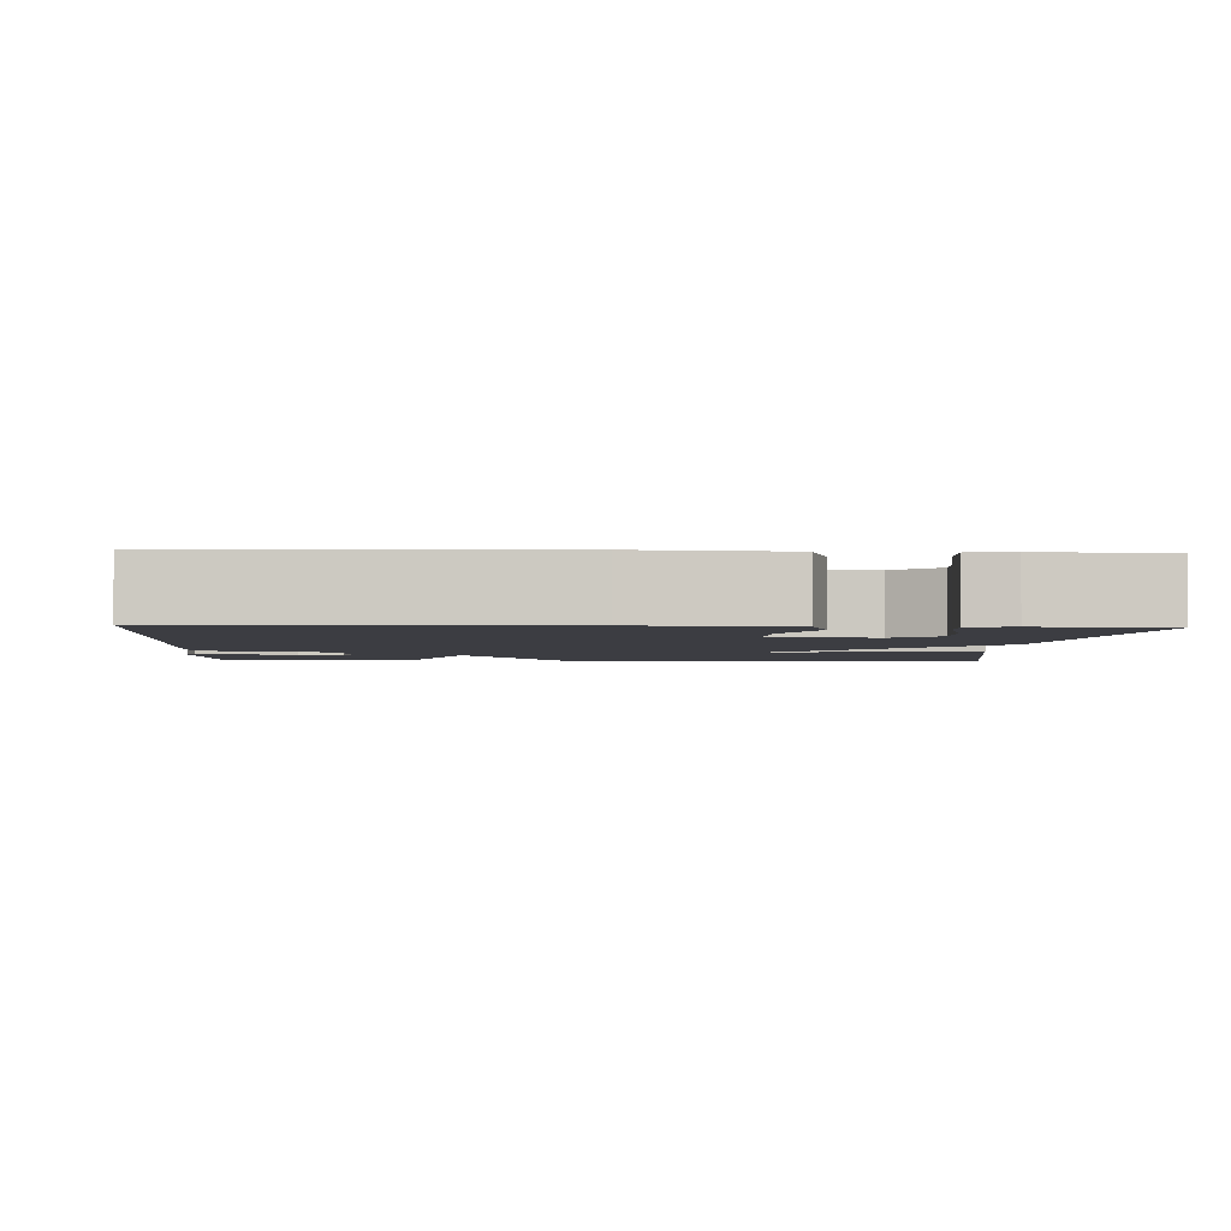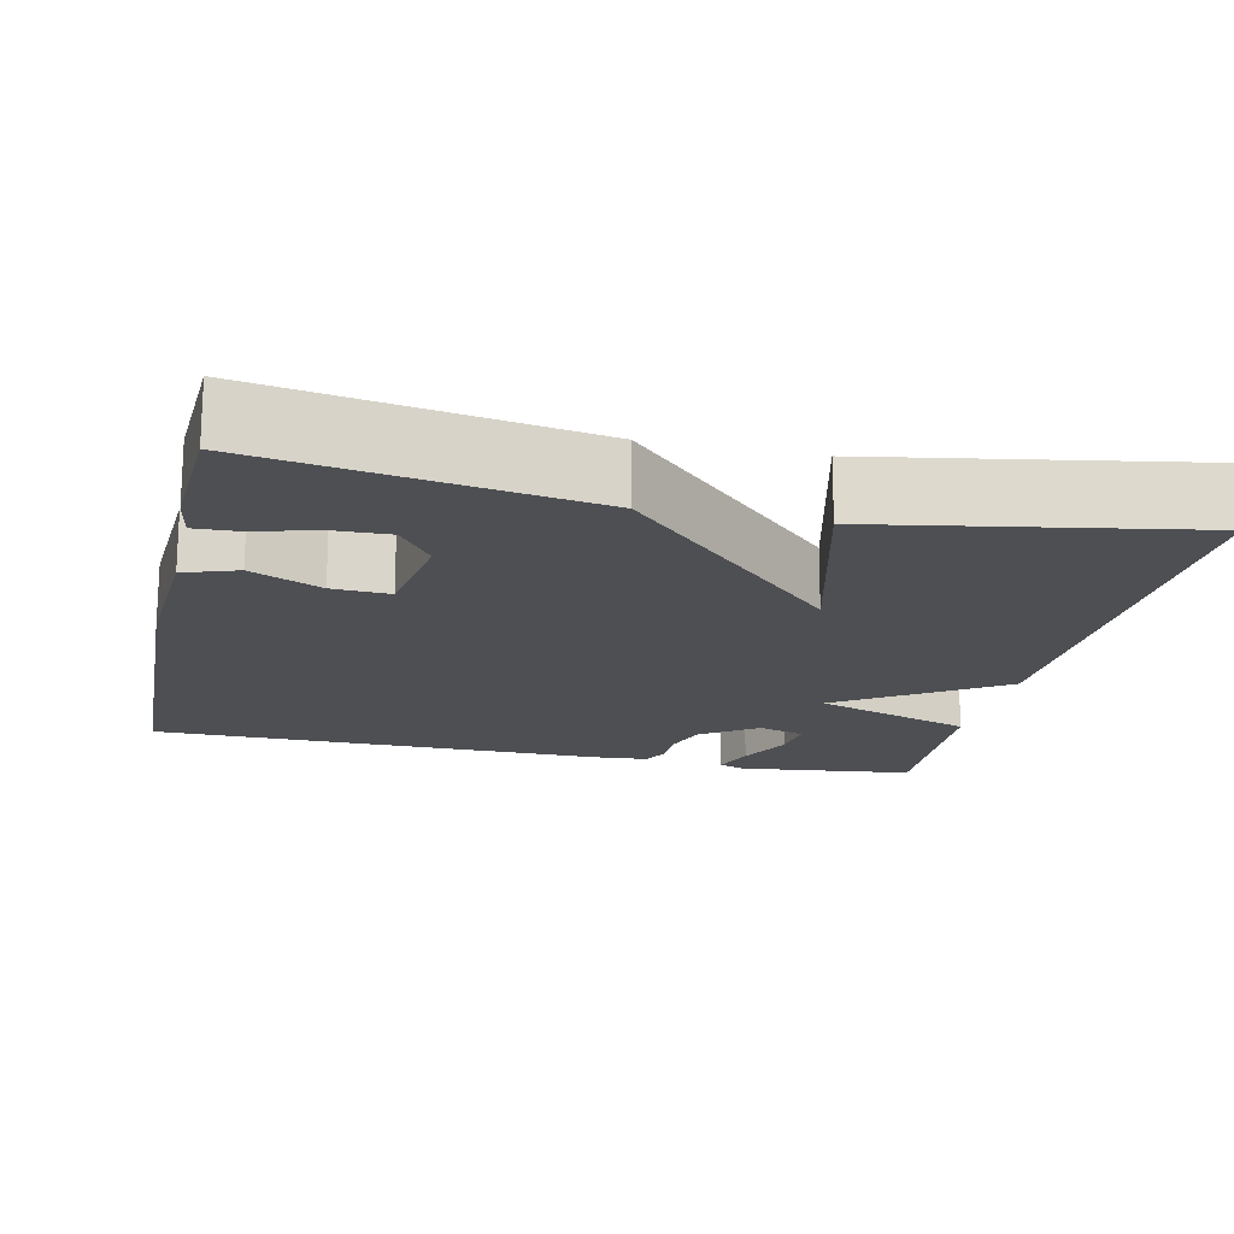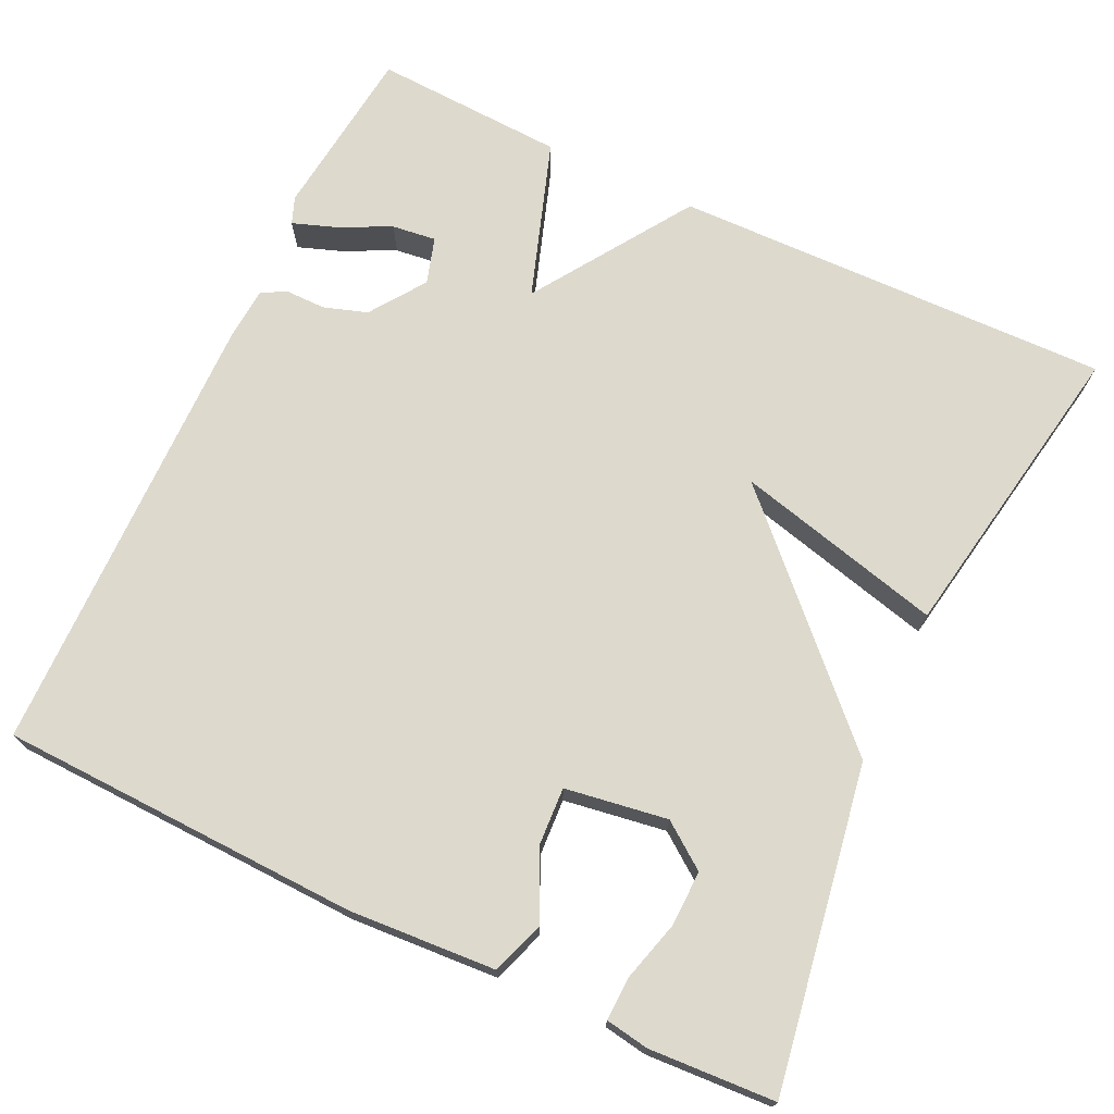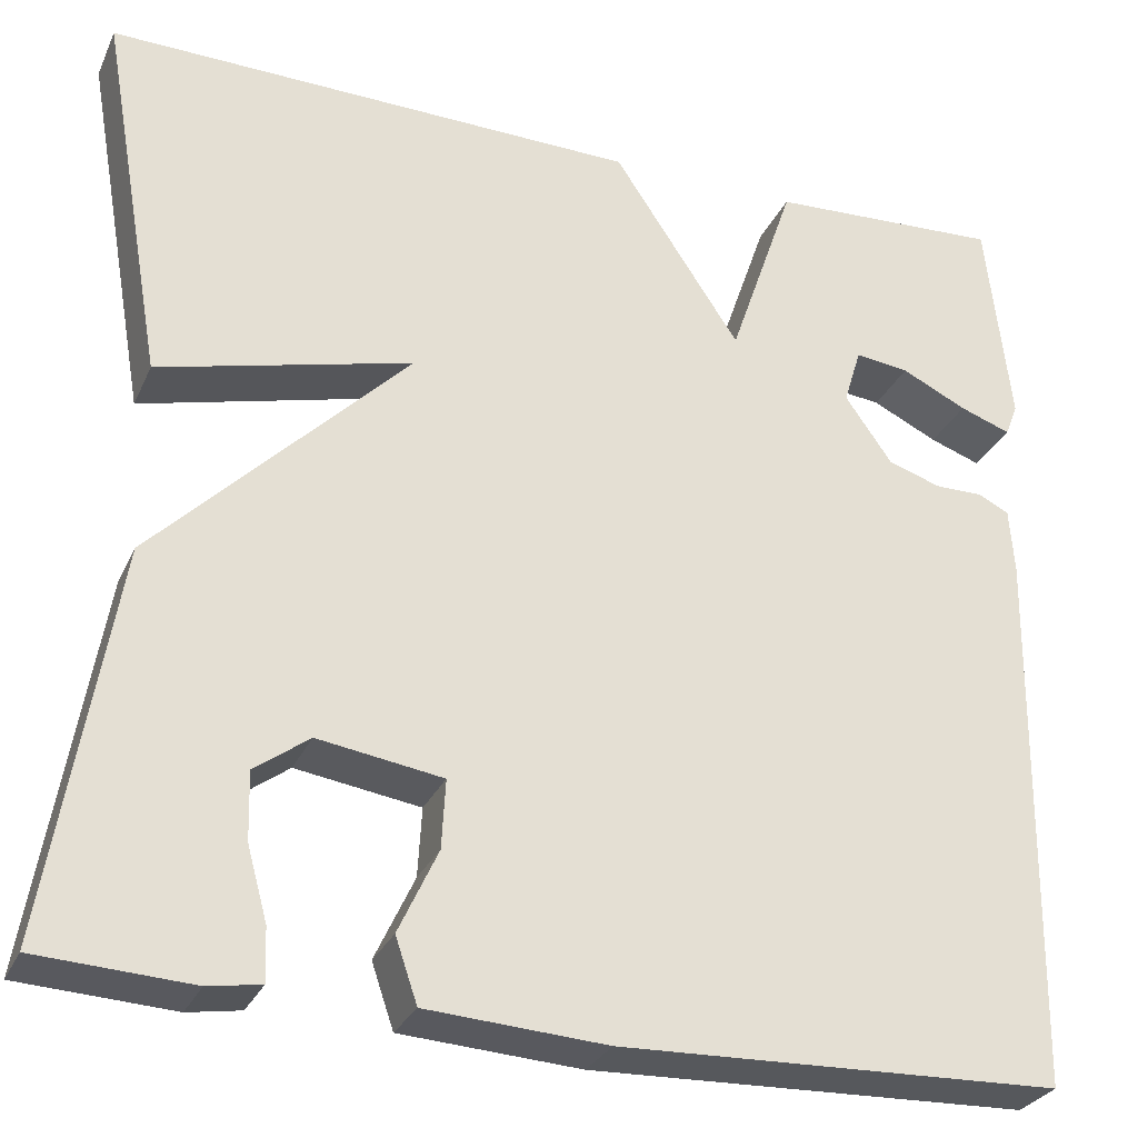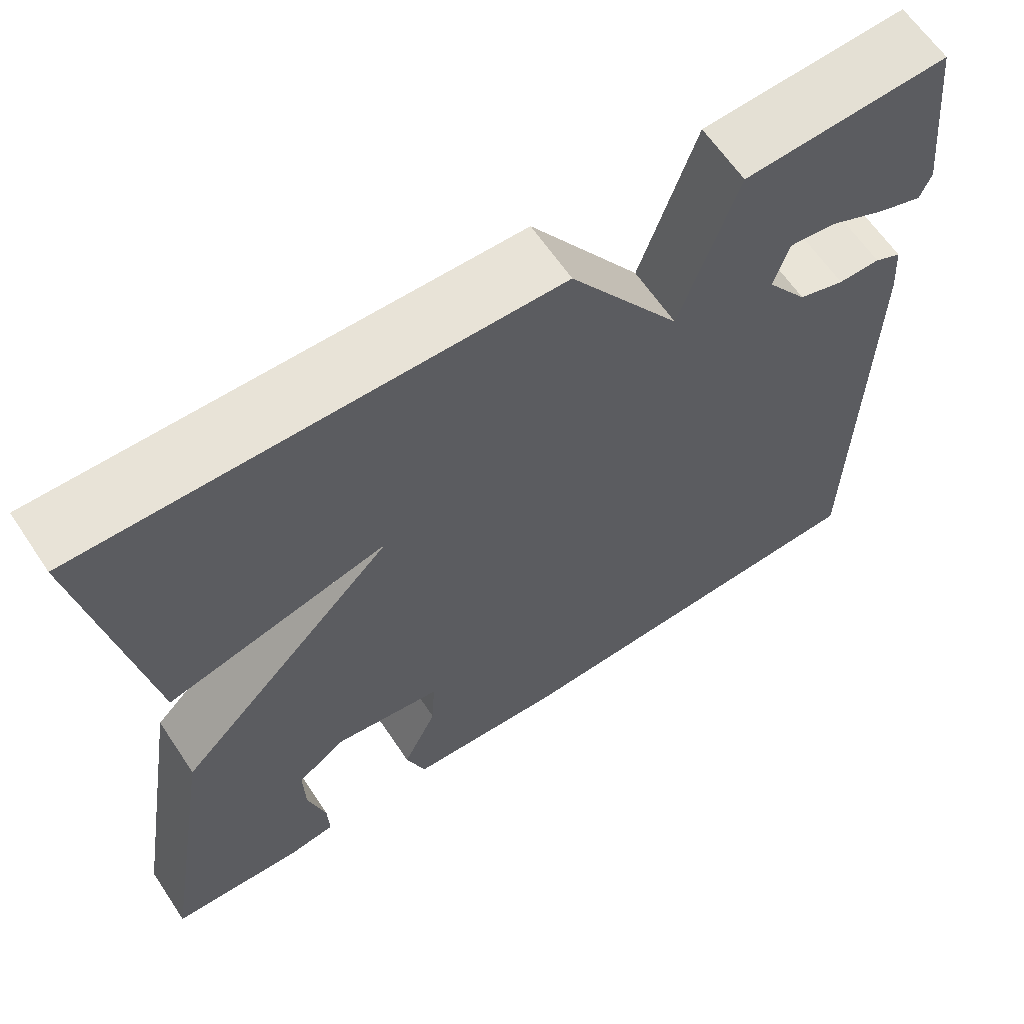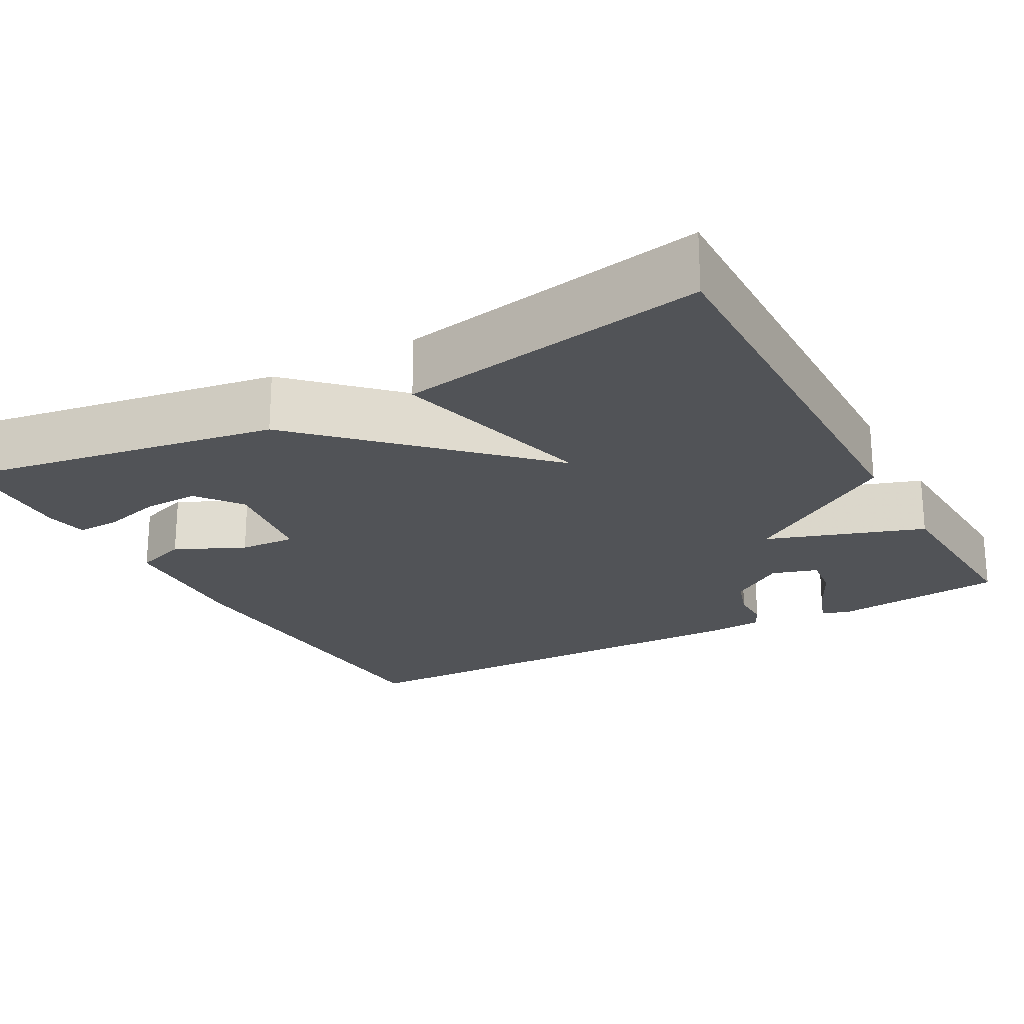
<metadata>
{"format":"obj","ext":"obj","renderer":"f3d","projection":"perspective","resolution":1024,"background":"white","views":[{"elev":-2.9,"azim":177.0,"up":"+Y"},{"elev":-17.5,"azim":-102.5,"up":"+Y"},{"elev":71.9,"azim":-154.6,"up":"+Y"},{"elev":-29.1,"azim":-21.0,"up":"+Z"},{"elev":63.3,"azim":-33.8,"up":"+Z"},{"elev":-22.1,"azim":-61.0,"up":"+Y"}]}
</metadata>
<code>
v -0.5 0.07 0.5
v 0.057 0.07 0.488
v 0.189 0.07 0.288
v 0.257 0.07 0.488
v 0.5 0.07 0.5
v 0.525 0.07 0.279
v 0.512 0.07 0.245
v 0.459 0.07 0.264
v 0.391 0.07 0.297
v 0.335 0.07 0.304
v 0.317 0.07 0.245
v 0.366 0.07 0.175
v 0.421 0.07 0.157
v 0.471 0.07 0.157
v 0.503 0.07 0.141
v 0.508 0.07 0.073
v 0.5 0.07 -0.5
v 0.042 0.07 -0.515
v -0.145 0.07 -0.503
v -0.168 0.07 -0.436
v -0.127 0.07 -0.348
v -0.123 0.07 -0.276
v -0.253 0.07 -0.256
v -0.31 0.07 -0.298
v -0.308 0.07 -0.369
v -0.287 0.07 -0.445
v -0.285 0.07 -0.5
v -0.34 0.07 -0.509
v -0.5 0.07 -0.5
v -0.432 0.07 -0.092
v -0.168 0.07 0.175
v -0.432 0.07 0.108
v -0.5 0 0.5
v 0.057 0 0.488
v 0.189 0 0.288
v 0.257 0 0.488
v 0.5 0 0.5
v 0.525 0 0.279
v 0.512 0 0.245
v 0.459 0 0.264
v 0.391 0 0.297
v 0.335 0 0.304
v 0.317 0 0.245
v 0.366 0 0.175
v 0.421 0 0.157
v 0.471 0 0.157
v 0.503 0 0.141
v 0.508 0 0.073
v 0.5 0 -0.5
v 0.042 0 -0.515
v -0.145 0 -0.503
v -0.168 0 -0.436
v -0.127 0 -0.348
v -0.123 0 -0.276
v -0.253 0 -0.256
v -0.31 0 -0.298
v -0.308 0 -0.369
v -0.287 0 -0.445
v -0.285 0 -0.5
v -0.34 0 -0.509
v -0.5 0 -0.5
v -0.432 0 -0.092
v -0.168 0 0.175
v -0.432 0 0.108
f 1 2 3
f 32 1 3
f 31 32 3
f 30 31 3
f 28 29 30
f 27 28 30
f 26 27 30
f 25 26 30
f 24 25 30
f 23 24 30 3
f 22 23 3
f 21 22 3
f 19 20 21
f 18 19 21
f 17 18 21
f 16 17 21
f 15 16 21
f 14 15 21
f 13 14 21
f 12 13 21
f 11 12 21 3
f 10 11 3 4
f 9 10 4 5
f 7 8 9
f 6 7 9
f 5 6 9
f 35 34 33
f 35 33 64
f 35 64 63
f 35 63 62
f 62 61 60
f 62 60 59
f 62 59 58
f 62 58 57
f 62 57 56
f 35 62 56 55
f 35 55 54
f 35 54 53
f 53 52 51
f 53 51 50
f 53 50 49
f 53 49 48
f 53 48 47
f 53 47 46
f 53 46 45
f 53 45 44
f 35 53 44 43
f 36 35 43 42
f 37 36 42 41
f 41 40 39
f 41 39 38
f 41 38 37
f 1 33 34 2
f 2 34 35 3
f 3 35 36 4
f 4 36 37 5
f 5 37 38 6
f 6 38 39 7
f 7 39 40 8
f 8 40 41 9
f 9 41 42 10
f 10 42 43 11
f 11 43 44 12
f 12 44 45 13
f 13 45 46 14
f 14 46 47 15
f 15 47 48 16
f 16 48 49 17
f 17 49 50 18
f 18 50 51 19
f 19 51 52 20
f 20 52 53 21
f 21 53 54 22
f 22 54 55 23
f 23 55 56 24
f 24 56 57 25
f 25 57 58 26
f 26 58 59 27
f 27 59 60 28
f 28 60 61 29
f 29 61 62 30
f 30 62 63 31
f 31 63 64 32
f 32 64 33 1

</code>
